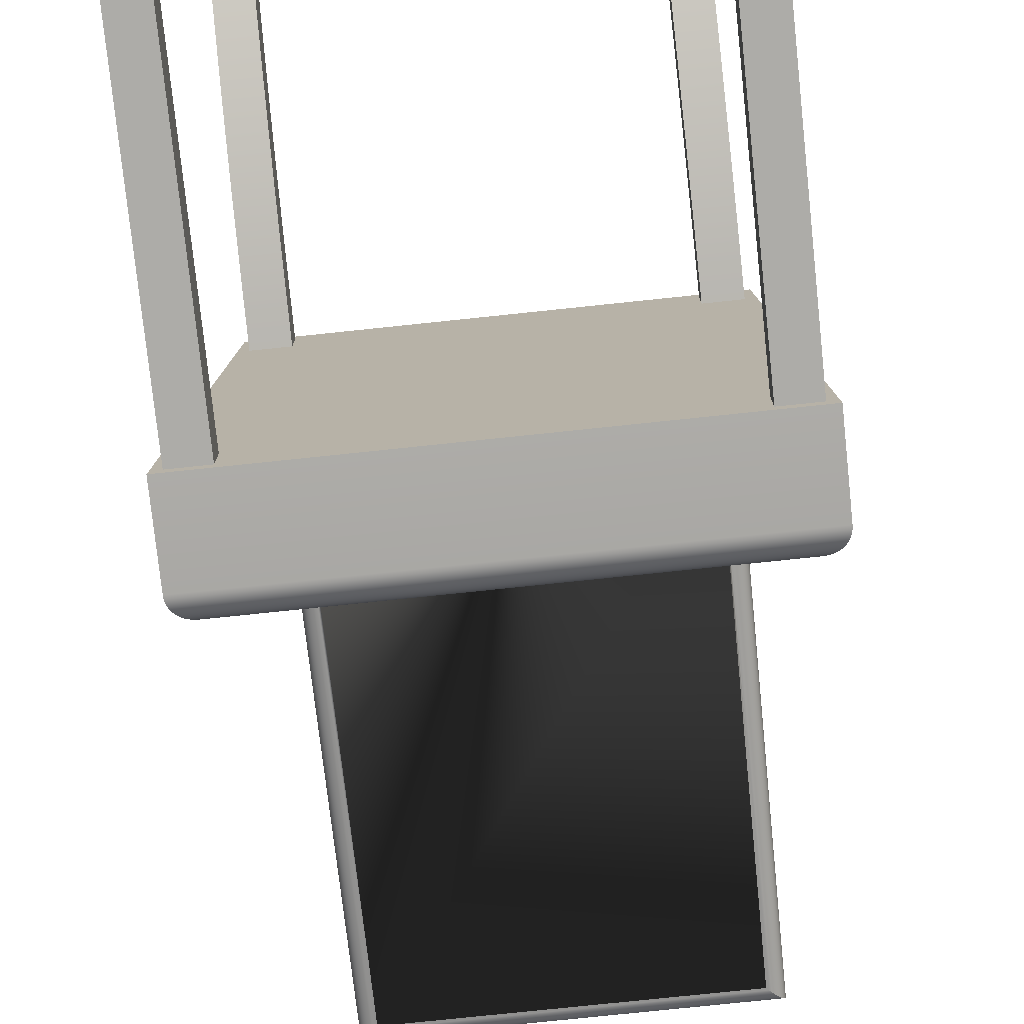
<metadata>
{"format":"obj","ext":"obj","renderer":"f3d","projection":"perspective","resolution":1024,"background":"white","views":[{"elev":-76.7,"azim":6.0,"up":"+Z"}]}
</metadata>
<code>
v -0.1751 -0.3262 -0.2865
v -0.1751 -0.02005 -0.3147
v -0.1751 -0.3262 -0.3147
v -0.1751 -0.02005 -0.2865
v -0.1469 -0.3262 -0.3147
v -0.1469 -0.02005 -0.2865
v -0.1469 -0.02005 -0.3147
v -0.1469 -0.3262 -0.2865
v -0.1549 -0.02005 -0.2865
v -0.1549 -0.02005 -0.3147
v -0.1831 -0.02005 -0.3228
v -0.1625 -0.02005 0.07148
v -0.1783 0.04804 -0.2314
v 0.1956 -0.02005 -0.3228
v 0.1749 -0.02005 0.07148
v -0.1831 0.04804 -0.3228
v -0.1625 0.04804 0.07148
v 0.006262 0.02428 0.07148
v -0.1829 0.05068 -0.3226
v -0.1623 0.05068 0.07148
v 0.006235 0.02427 0.07148
v 0.1797 0.04804 -0.01992
v 0.1956 0.04804 -0.3228
v 0.1749 0.04804 0.07148
v 0.1646 0.06586 0.07148
v -0.1824 0.05328 -0.3221
v 0.1954 0.05068 -0.3226
v -0.1618 0.05328 0.07148
v 0.1748 0.05068 0.07147
v -0.1618 0.05328 0.07145
v -0.1609 0.05579 0.07148
v 0.1742 0.05328 0.07148
v -0.1815 0.05579 -0.3213
v 0.1949 0.05328 -0.3221
v -0.1598 0.05817 0.07148
v 0.1734 0.05579 0.07148
v -0.1609 0.05579 0.0714
v -0.1583 0.06039 0.07148
v 0.1742 0.05328 0.07145
v 0.1723 0.05817 0.07148
v -0.1803 0.05817 -0.3201
v 0.194 0.05579 -0.3213
v -0.1566 0.0624 0.07148
v 0.1708 0.06039 0.07148
v -0.1598 0.05817 0.07135
v -0.1546 0.06417 0.07148
v 0.1734 0.05579 0.0714
v 0.1691 0.0624 0.07148
v -0.1788 0.06039 -0.3187
v 0.1928 0.05817 -0.3201
v -0.1525 0.06567 0.07148
v 0.1671 0.06417 0.07148
v -0.1583 0.06039 0.07127
v -0.1501 0.06688 0.07148
v 0.1723 0.05817 0.07135
v 0.1649 0.06567 0.07148
v -0.177 0.0624 -0.317
v 0.1912 0.06039 -0.3187
v 0.1626 0.06688 0.07148
v -0.1566 0.0624 0.07118
v 0.1601 0.06778 0.07148
v 0.1708 0.06039 0.07127
v -0.1749 0.06417 -0.315
v 0.1894 0.0624 -0.317
v -0.1476 0.06778 0.07148
v -0.1547 0.06417 0.07107
v 0.1874 0.06417 -0.315
v 0.1575 0.06835 0.07148
v 0.1691 0.0624 0.07118
v -0.1726 0.06567 -0.3128
v 0.1851 0.06567 -0.3128
v -0.145 0.06835 0.07148
v -0.1525 0.06567 0.07096
v 0.1671 0.06417 0.07107
v 0.1549 0.06858 0.07148
v -0.1701 0.06688 -0.3105
v 0.1826 0.06688 -0.3105
v 0.165 0.06567 0.07096
v 0.1549 0.06858 0.07148
v -0.1501 0.06688 0.07084
v 0.1549 0.06858 0.07096
v -0.1424 0.06858 0.07148
v -0.1675 0.06778 -0.308
v 0.18 0.06778 -0.308
v 0.1626 0.06688 0.07084
v -0.1422 0.06858 0.07096
v -0.1424 0.06858 0.07148
v -0.1477 0.06778 0.07071
v 0.1422 0.06858 0.002715
v 0.1559 0.4771 0.1203
v -0.1424 0.06858 0.07044
v -0.1648 0.06835 -0.3054
v 0.1772 0.06835 -0.3054
v 0.1601 0.06778 0.07071
v 0.1549 0.06858 0.07044
v -0.1286 0.06858 0.002715
v 0.1559 0.06858 0.07096
v -0.1422 0.4771 0.1203
v -0.1422 0.06858 0.01492
v -0.162 0.06858 -0.3028
v -0.1451 0.06835 0.07057
v 0.1559 0.06858 0.002715
v 0.1559 0.06858 0.05163
v -0.1286 0.4643 0.05051
v -0.1304 0.06858 0.002856
v 0.1559 0.4771 0.06427
v -0.1422 0.4771 0.06427
v -0.1421 0.06858 0.01336
v 0.1745 0.06858 -0.3028
v 0.1575 0.06835 0.07057
v 0.1559 0.06858 0.01492
v 0.1422 0.4643 0.05051
v -0.1321 0.06858 0.003197
v -0.1417 0.06858 0.01181
v -0.1422 0.06616 0.01463
v -0.1421 0.4773 0.06272
v 0.144 0.4662 0.05089
v -0.1304 0.4662 0.05089
v -0.1338 0.06858 0.003733
v 0.1558 0.4773 0.06272
v -0.1412 0.06858 0.01032
v -0.1421 0.06647 0.0131
v -0.1417 0.4772 0.06117
v 0.144 0.06856 0.002853
v -0.1321 0.4681 0.05146
v -0.1354 0.06858 0.004453
v -0.1404 0.06858 0.008909
v -0.1417 0.06678 0.01159
v -0.1412 0.4769 0.05964
v 0.1554 0.4772 0.06117
v 0.1559 0.06616 0.01463
v 0.1458 0.4681 0.05146
v -0.1338 0.4699 0.05221
v -0.1338 0.06838 0.003708
v -0.1369 0.06858 0.005347
v -0.1394 0.06858 0.007594
v -0.1412 0.06707 0.01014
v -0.1404 0.4763 0.05815
v 0.1549 0.4769 0.05964
v 0.1558 0.06647 0.0131
v 0.1458 0.06849 0.003186
v 0.1475 0.4699 0.05221
v -0.1354 0.06824 0.004412
v -0.1354 0.4716 0.05313
v -0.1382 0.06858 0.0064
v -0.1404 0.06735 0.008759
v -0.1394 0.4754 0.05673
v 0.1541 0.4763 0.05815
v 0.1554 0.06678 0.01159
v 0.1491 0.4716 0.05313
v -0.1369 0.06806 0.005284
v -0.1369 0.4731 0.0542
v -0.1394 0.06761 0.007476
v -0.1382 0.4743 0.05541
v 0.1531 0.4754 0.05673
v 0.1549 0.06707 0.01014
v 0.1475 0.06838 0.003708
v 0.1506 0.4731 0.0542
v -0.1382 0.06785 0.006312
v 0.1519 0.4743 0.05541
v 0.1541 0.06735 0.008759
v 0.1491 0.06824 0.004412
v 0.1531 0.06761 0.007476
v 0.1506 0.06806 0.005284
v 0.1519 0.06785 0.006312
v 0.1687 -0.0724 0.06947
v 0.1405 -0.09846 0.07323
v 0.1687 -0.09846 0.07323
v 0.1405 -0.0724 0.06947
v 0.1405 -0.1244 0.07765
v 0.1687 -0.2268 0.0737
v 0.1687 -0.04626 0.06639
v 0.1405 -0.2268 0.0737
v 0.1687 -0.1244 0.07765
v 0.1687 -0.2015 0.06666
v 0.1405 -0.04626 0.06639
v 0.1405 -0.2015 0.06666
v 0.1405 -0.1502 0.08273
v 0.1405 -0.252 0.08139
v 0.1687 -0.252 0.08139
v 0.1687 -0.02005 0.06397
v 0.1687 -0.1502 0.08273
v 0.1405 -0.02005 0.06397
v 0.1687 -0.1759 0.06026
v 0.1405 -0.1759 0.08847
v 0.1405 -0.277 0.08972
v 0.1687 -0.277 0.08972
v 0.1405 -0.1759 0.06026
v 0.1687 -0.1502 0.05452
v 0.1687 -0.1759 0.08847
v 0.1405 -0.1502 0.05452
v 0.1687 -0.1244 0.04945
v 0.1405 -0.2015 0.09486
v 0.1687 -0.2015 0.09486
v 0.1405 -0.3017 0.09869
v 0.1405 -0.1244 0.04945
v 0.1687 -0.09846 0.04503
v 0.1687 -0.3017 0.09869
v 0.1405 -0.09846 0.04503
v 0.1687 -0.0724 0.04127
v 0.1405 -0.2268 0.1019
v 0.1687 -0.2268 0.1019
v 0.1405 -0.3262 0.1083
v 0.1405 -0.0724 0.04127
v 0.1687 -0.04626 0.03818
v 0.1687 -0.3262 0.1083
v 0.1405 -0.04626 0.03818
v 0.1687 -0.02005 0.03577
v 0.1405 -0.252 0.1096
v 0.1687 -0.252 0.1096
v 0.1405 -0.02005 0.03577
v 0.1405 -0.277 0.1179
v 0.1687 -0.277 0.1179
v 0.1405 -0.3017 0.1269
v 0.1405 -0.3262 0.1365
v 0.1687 -0.3017 0.1269
v 0.1687 -0.3262 0.1365
v 0.1593 -0.3262 -0.2865
v 0.1593 -0.02005 -0.3147
v 0.1593 -0.3262 -0.3147
v 0.1593 -0.02005 -0.2865
v 0.1875 -0.3262 -0.3147
v 0.1875 -0.02005 -0.2865
v 0.1875 -0.02005 -0.3147
v 0.1875 -0.3262 -0.2865
v -0.1563 -0.04626 0.03717
v -0.1281 -0.0724 0.04026
v -0.1563 -0.0724 0.04026
v -0.1281 -0.04626 0.03717
v -0.1281 -0.09846 0.04401
v -0.1563 -0.02005 0.06296
v -0.1563 -0.02005 0.03475
v -0.1281 -0.02005 0.06296
v -0.1563 -0.09846 0.04401
v -0.1281 -0.02005 0.03475
v -0.1281 -0.1244 0.04843
v -0.1563 -0.1244 0.04843
v -0.1281 -0.1502 0.05351
v -0.1563 -0.1502 0.05351
v -0.1281 -0.1759 0.05925
v -0.1563 -0.1759 0.05925
v -0.1281 -0.2015 0.06564
v -0.1563 -0.2015 0.06564
v -0.1281 -0.04626 0.06537
v -0.1563 -0.04626 0.06537
v -0.1281 -0.0724 0.06846
v -0.1281 -0.2268 0.07269
v -0.1563 -0.0724 0.06846
v -0.1549 -0.02005 0.06296
v -0.1563 -0.2268 0.07269
v -0.1281 -0.09846 0.07222
v -0.1281 -0.252 0.08038
v -0.1563 -0.09846 0.07222
v -0.1281 -0.1244 0.07663
v -0.1563 -0.252 0.08038
v -0.1563 -0.1244 0.07663
v -0.1281 -0.277 0.08871
v -0.1281 -0.1502 0.08171
v -0.1563 -0.277 0.08871
v -0.1563 -0.1502 0.08171
v -0.1281 -0.3017 0.09768
v -0.1281 -0.1759 0.08745
v -0.1563 -0.3017 0.09768
v -0.1281 -0.2015 0.09385
v -0.1563 -0.1759 0.08745
v -0.1281 -0.3262 0.1073
v -0.1563 -0.2015 0.09385
v -0.1281 -0.2268 0.1009
v -0.1563 -0.3262 0.1073
v -0.1563 -0.2268 0.1009
v -0.1281 -0.252 0.1086
v -0.1563 -0.3262 0.1355
v -0.1563 -0.3017 0.1259
v -0.1563 -0.252 0.1086
v -0.1281 -0.277 0.1169
v -0.1281 -0.3017 0.1259
v -0.1281 -0.3262 0.1355
v -0.1563 -0.277 0.1169
v -0.1304 0.06856 0.002853
v -0.1321 0.06849 0.003186
v -0.1549 -0.02005 0.03577
v -0.1549 -0.02005 0.06397
g mesh1_mesh1-geometry
f 1 2 3
f 2 1 4
g mesh1_mesh1-geometry
f 3 2 1
f 4 1 2
f 2 5 3
f 3 5 2
f 1 6 4
f 4 6 1
f 5 2 7
f 7 2 5
f 6 1 8
f 8 1 6
f 4 6 9
f 9 6 4
f 7 2 10
f 10 2 7
f 6 5 7
f 7 5 6
f 5 6 8
f 8 6 5
g mesh1_mesh1-geometry
f 5 1 3
f 3 1 5
f 4 11 2
f 2 11 4
f 1 5 8
f 8 5 1
f 4 12 11
f 11 12 4
f 11 10 2
f 2 10 11
f 9 12 4
f 4 12 9
f 13 11 12
f 12 11 13
f 14 10 11
f 11 10 14
f 12 9 15
f 15 9 12
f 11 13 16
f 16 13 11
f 17 13 12
f 12 13 17
f 10 14 15
f 15 14 10
f 16 14 11
f 11 14 16
f 10 15 9
f 9 15 10
f 18 12 15
f 15 12 18
f 13 19 16
f 16 19 13
f 20 13 17
f 17 13 20
f 21 17 12
f 12 17 21
f 22 15 14
f 14 15 22
f 14 16 23
f 23 16 14
f 12 18 21
f 21 18 12
f 24 18 15
f 15 18 24
f 19 13 20
f 20 13 19
f 19 23 16
f 16 23 19
f 17 25 20
f 20 25 17
f 17 21 18
f 18 21 17
f 15 22 24
f 24 22 15
f 22 14 23
f 23 14 22
f 18 24 25
f 25 24 18
f 20 26 19
f 19 26 20
f 23 19 27
f 27 19 23
f 17 18 25
f 25 18 17
f 20 25 28
f 28 25 20
f 22 29 24
f 24 29 22
f 27 22 23
f 23 22 27
f 25 24 29
f 29 24 25
f 26 20 30
f 30 20 26
f 26 27 19
f 19 27 26
f 28 25 31
f 31 25 28
f 22 27 29
f 29 27 22
f 25 29 32
f 32 29 25
f 30 33 26
f 26 33 30
f 27 26 34
f 34 26 27
f 31 25 35
f 35 25 31
f 34 29 27
f 27 29 34
f 25 32 36
f 36 32 25
f 33 30 37
f 37 30 33
f 33 34 26
f 26 34 33
f 35 25 38
f 38 25 35
f 29 34 39
f 39 34 29
f 25 36 40
f 40 36 25
f 37 41 33
f 33 41 37
f 34 33 42
f 42 33 34
f 38 25 43
f 43 25 38
f 42 39 34
f 34 39 42
f 25 40 44
f 44 40 25
f 41 37 45
f 45 37 41
f 41 42 33
f 33 42 41
f 43 25 46
f 46 25 43
f 39 42 47
f 47 42 39
f 25 44 48
f 48 44 25
f 45 49 41
f 41 49 45
f 42 41 50
f 50 41 42
f 46 25 51
f 51 25 46
f 50 47 42
f 42 47 50
f 25 48 52
f 52 48 25
f 49 45 53
f 53 45 49
f 49 50 41
f 41 50 49
f 51 25 54
f 54 25 51
f 47 50 55
f 55 50 47
f 25 52 56
f 56 52 25
f 53 57 49
f 49 57 53
f 50 49 58
f 58 49 50
f 54 25 59
f 59 25 54
f 58 55 50
f 50 55 58
f 57 53 60
f 60 53 57
f 57 58 49
f 49 58 57
f 54 59 61
f 61 59 54
f 55 58 62
f 62 58 55
f 60 63 57
f 57 63 60
f 58 57 64
f 64 57 58
f 54 61 65
f 65 61 54
f 64 62 58
f 58 62 64
f 63 60 66
f 66 60 63
f 67 57 63
f 63 57 67
f 57 67 64
f 64 67 57
f 65 61 68
f 68 61 65
f 62 64 69
f 69 64 62
f 66 70 63
f 63 70 66
f 63 71 67
f 67 71 63
f 67 69 64
f 64 69 67
f 65 68 72
f 72 68 65
f 70 66 73
f 73 66 70
f 71 63 70
f 70 63 71
f 71 74 67
f 67 74 71
f 69 67 74
f 74 67 69
f 72 68 75
f 75 68 72
f 73 76 70
f 70 76 73
f 70 77 71
f 71 77 70
f 74 71 78
f 78 71 74
f 72 75 79
f 79 75 72
f 76 73 80
f 80 73 76
f 77 70 76
f 76 70 77
f 77 78 71
f 71 78 77
f 81 79 75
f 75 79 81
f 79 82 72
f 72 82 79
f 80 83 76
f 76 83 80
f 76 84 77
f 77 84 76
f 78 77 85
f 85 77 78
f 79 81 86
f 86 81 79
f 82 79 87
f 87 79 82
f 83 80 88
f 88 80 83
f 84 76 83
f 83 76 84
f 84 85 77
f 77 85 84
f 81 89 86
f 86 89 81
f 81 90 86
f 86 90 81
f 79 86 87
f 87 86 79
f 87 91 82
f 82 91 87
f 88 92 83
f 83 92 88
f 83 93 84
f 84 93 83
f 85 84 94
f 94 84 85
f 95 89 81
f 81 89 95
f 86 89 96
f 96 89 86
f 90 81 97
f 97 81 90
f 86 90 98
f 98 90 86
f 87 86 99
f 99 86 87
f 87 100 91
f 91 100 87
f 92 88 101
f 101 88 92
f 93 83 92
f 92 83 93
f 93 94 84
f 84 94 93
f 95 102 89
f 89 102 95
f 103 81 95
f 95 81 103
f 89 100 96
f 96 100 89
f 104 89 96
f 96 89 104
f 86 96 105
f 105 96 86
f 81 103 97
f 97 103 81
f 97 106 90
f 90 106 97
f 98 106 90
f 90 106 98
f 107 86 98
f 98 86 107
f 86 108 99
f 99 108 86
f 86 107 99
f 99 107 86
f 99 100 87
f 87 100 99
f 100 101 91
f 91 101 100
f 101 100 92
f 92 100 101
f 92 109 93
f 93 109 92
f 94 93 110
f 110 93 94
f 95 111 102
f 102 111 95
f 102 100 89
f 89 100 102
f 110 103 95
f 95 103 110
f 111 95 103
f 103 95 111
f 96 100 105
f 105 100 96
f 89 104 112
f 112 104 89
f 104 105 96
f 96 105 104
f 86 105 113
f 113 105 86
f 103 106 97
f 97 106 103
f 106 98 107
f 107 98 106
f 86 114 108
f 108 114 86
f 115 108 99
f 99 108 115
f 116 99 108
f 108 99 116
f 108 100 99
f 99 100 108
f 99 116 107
f 107 116 99
f 109 92 100
f 100 92 109
f 109 110 93
f 93 110 109
f 111 109 102
f 102 109 111
f 102 109 100
f 100 109 102
f 110 109 103
f 103 109 110
f 109 111 103
f 103 111 109
f 106 103 111
f 111 103 106
f 105 100 113
f 113 100 105
f 117 104 112
f 112 104 117
f 89 117 112
f 112 117 89
f 105 104 118
f 118 104 105
f 118 113 105
f 105 113 118
f 86 113 119
f 119 113 86
f 107 120 106
f 106 120 107
f 86 121 114
f 114 121 86
f 122 114 108
f 108 114 122
f 123 108 114
f 114 108 123
f 114 100 108
f 108 100 114
f 108 115 122
f 122 115 108
f 108 123 116
f 116 123 108
f 120 107 116
f 116 107 120
f 120 111 106
f 106 111 120
f 113 100 119
f 119 100 113
f 104 117 118
f 118 117 104
f 117 89 124
f 124 89 117
f 113 118 125
f 125 118 113
f 125 119 113
f 113 119 125
f 86 119 126
f 126 119 86
f 86 127 121
f 121 127 86
f 128 121 114
f 114 121 128
f 129 114 121
f 121 114 129
f 121 100 114
f 114 100 121
f 114 122 128
f 128 122 114
f 114 129 123
f 123 129 114
f 130 116 123
f 123 116 130
f 116 130 120
f 120 130 116
f 120 131 111
f 111 131 120
f 119 100 126
f 126 100 119
f 132 118 117
f 117 118 132
f 124 132 117
f 117 132 124
f 118 132 125
f 125 132 118
f 119 125 133
f 133 125 119
f 126 134 119
f 119 134 126
f 133 126 119
f 119 126 133
f 86 126 135
f 135 126 86
f 86 136 127
f 127 136 86
f 137 127 121
f 121 127 137
f 127 100 121
f 121 100 127
f 138 121 127
f 127 121 138
f 121 128 137
f 137 128 121
f 121 138 129
f 129 138 121
f 139 123 129
f 129 123 139
f 123 139 130
f 130 139 123
f 130 140 120
f 120 140 130
f 131 120 140
f 140 120 131
f 126 100 135
f 135 100 126
f 132 124 141
f 141 124 132
f 142 125 132
f 132 125 142
f 125 142 133
f 133 142 125
f 134 126 143
f 143 126 134
f 126 133 144
f 144 133 126
f 135 143 126
f 126 143 135
f 144 135 126
f 126 135 144
f 86 135 145
f 145 135 86
f 86 145 136
f 136 145 86
f 146 136 127
f 127 136 146
f 147 127 136
f 136 127 147
f 136 100 127
f 127 100 136
f 127 137 146
f 146 137 127
f 127 147 138
f 138 147 127
f 148 129 138
f 138 129 148
f 129 148 139
f 139 148 129
f 139 149 130
f 130 149 139
f 140 130 149
f 149 130 140
f 135 100 145
f 145 100 135
f 141 142 132
f 132 142 141
f 150 133 142
f 142 133 150
f 133 150 144
f 144 150 133
f 143 135 151
f 151 135 143
f 135 144 152
f 152 144 135
f 145 151 135
f 135 151 145
f 152 145 135
f 135 145 152
f 153 145 136
f 136 145 153
f 154 136 145
f 145 136 154
f 145 100 136
f 136 100 145
f 136 146 153
f 153 146 136
f 136 154 147
f 147 154 136
f 155 138 147
f 147 138 155
f 138 155 148
f 148 155 138
f 148 156 139
f 139 156 148
f 149 139 156
f 156 139 149
f 142 141 157
f 157 141 142
f 157 150 142
f 142 150 157
f 158 144 150
f 150 144 158
f 144 158 152
f 152 158 144
f 151 145 159
f 159 145 151
f 145 152 154
f 154 152 145
f 145 153 159
f 159 153 145
f 160 147 154
f 154 147 160
f 147 160 155
f 155 160 147
f 155 161 148
f 148 161 155
f 156 148 161
f 161 148 156
f 150 157 162
f 162 157 150
f 162 158 150
f 150 158 162
f 160 152 158
f 158 152 160
f 152 160 154
f 154 160 152
f 160 163 155
f 155 163 160
f 161 155 163
f 163 155 161
f 158 162 164
f 164 162 158
f 164 160 158
f 158 160 164
f 163 160 165
f 165 160 163
f 160 164 165
f 165 164 160
g mesh2_mesh2-geometry
f 166 167 168
f 167 166 169
f 168 167 166
f 169 166 167
f 170 168 167
f 167 168 170
f 168 166 171
f 172 169 166
f 166 169 172
f 169 173 167
f 167 173 169
f 168 170 174
f 174 170 168
f 167 173 170
f 170 173 167
f 171 166 175
f 174 168 171
f 169 172 176
f 176 172 169
f 166 172 175
f 169 177 173
f 173 177 169
f 178 174 170
f 170 174 178
f 170 173 179
f 179 173 170
f 173 175 171
f 171 175 173
f 180 174 171
f 181 176 172
f 172 176 181
f 176 177 169
f 169 177 176
f 172 181 175
f 175 173 177
f 177 173 175
f 174 178 182
f 182 178 174
f 170 179 178
f 178 179 170
f 171 179 173
f 173 179 171
f 182 174 180
f 179 171 180
f 180 171 179
f 176 181 183
f 183 181 176
f 183 177 176
f 176 177 183
f 175 181 184
f 177 184 175
f 175 184 177
f 185 182 178
f 178 182 185
f 178 179 186
f 186 179 178
f 187 182 180
f 180 186 179
f 179 186 180
f 183 188 177
f 177 188 183
f 184 181 189
f 184 177 188
f 188 177 184
f 182 185 190
f 190 185 182
f 178 186 185
f 185 186 178
f 190 182 187
f 186 180 187
f 187 180 186
f 183 191 188
f 188 191 183
f 189 181 192
f 188 189 184
f 184 189 188
f 193 190 185
f 185 190 193
f 185 186 193
f 193 186 185
f 194 190 187
f 187 195 186
f 186 195 187
f 183 196 191
f 191 196 183
f 189 188 191
f 191 188 189
f 192 181 197
f 191 192 189
f 189 192 191
f 190 193 194
f 194 193 190
f 193 186 195
f 195 186 193
f 198 194 187
f 195 187 198
f 198 187 195
f 183 199 196
f 196 199 183
f 192 191 196
f 196 191 192
f 197 181 200
f 196 197 192
f 192 197 196
f 201 194 193
f 193 194 201
f 193 195 201
f 201 195 193
f 202 194 198
f 198 203 195
f 195 203 198
f 183 204 199
f 199 204 183
f 197 196 199
f 199 196 197
f 200 181 205
f 199 200 197
f 197 200 199
f 194 201 202
f 202 201 194
f 201 195 203
f 203 195 201
f 206 202 198
f 203 198 206
f 206 198 203
f 183 207 204
f 204 207 183
f 200 199 204
f 204 199 200
f 208 205 181
f 204 205 200
f 200 205 204
f 209 202 201
f 201 202 209
f 201 203 209
f 209 203 201
f 210 202 206
f 207 183 211
f 211 183 207
f 205 204 207
f 207 204 205
f 207 208 205
f 205 208 207
f 202 209 210
f 210 209 202
f 209 203 212
f 212 203 209
f 213 210 206
f 214 203 215
f 215 203 214
f 208 207 211
f 211 207 208
f 212 210 209
f 209 210 212
f 212 203 214
f 214 203 212
f 210 212 213
f 213 212 210
f 216 213 206
f 217 216 206
f 216 215 217
f 217 215 216
f 215 216 214
f 214 216 215
f 214 213 212
f 212 213 214
f 213 214 216
f 216 214 213
g mesh2_mesh2-geometry
f 171 166 168
f 175 166 171
f 171 168 174
f 175 172 166
f 171 174 180
f 175 181 172
f 180 174 182
f 184 181 175
f 180 182 187
f 189 181 184
f 187 182 190
f 192 181 189
f 187 190 194
f 197 181 192
f 187 194 198
f 200 181 197
f 198 194 202
f 205 181 200
f 198 202 206
f 181 205 208
f 206 202 210
f 206 210 213
f 206 213 216
f 206 216 217
g mesh2_mesh2-geometry
f 206 215 203
f 203 215 206
f 215 206 217
f 217 206 215
g mesh3_mesh3-geometry
f 218 219 220
f 219 218 221
f 220 219 218
f 221 218 219
f 219 222 220
f 220 222 219
f 218 223 221
f 221 223 218
f 222 219 224
f 224 219 222
f 223 218 225
f 225 218 223
f 224 222 223
f 225 223 222
g mesh3_mesh3-geometry
f 222 218 220
f 220 218 222
f 218 222 225
f 225 222 218
g mesh3_mesh3-geometry
f 223 222 224
f 222 223 225
g mesh4_mesh4-geometry
f 226 227 228
f 227 226 229
f 228 227 226
f 229 226 227
f 230 228 227
f 227 228 230
f 228 226 231
f 232 229 226
f 226 229 232
f 229 233 227
f 227 233 229
f 228 230 234
f 234 230 228
f 227 233 230
f 230 233 227
f 232 231 226
f 234 228 231
f 229 232 235
f 235 232 229
f 233 229 235
f 235 229 233
f 236 234 230
f 230 234 236
f 230 233 236
f 236 233 230
f 237 234 231
f 234 236 237
f 237 236 234
f 236 233 238
f 238 233 236
f 239 237 231
f 238 237 236
f 236 237 238
f 238 233 240
f 240 233 238
f 237 238 239
f 239 238 237
f 241 239 231
f 240 233 242
f 242 233 240
f 240 239 238
f 238 239 240
f 239 240 241
f 241 240 239
f 243 241 231
f 242 233 244
f 244 233 242
f 242 241 240
f 240 241 242
f 241 242 243
f 243 242 241
f 245 243 231
f 231 244 233
f 233 244 231
f 242 244 246
f 246 244 242
f 247 243 242
f 242 243 247
f 248 243 245
f 244 231 245
f 245 231 244
f 231 233 249
f 249 233 231
f 245 246 244
f 244 246 245
f 242 246 247
f 247 246 242
f 243 247 250
f 250 247 243
f 250 243 248
f 246 245 248
f 248 245 246
f 247 246 251
f 251 246 247
f 252 250 247
f 247 250 252
f 253 250 248
f 248 251 246
f 246 251 248
f 247 251 254
f 254 251 247
f 250 252 255
f 255 252 250
f 247 254 252
f 252 254 247
f 256 250 253
f 251 248 253
f 253 248 251
f 253 254 251
f 251 254 253
f 257 255 252
f 252 255 257
f 255 250 256
f 252 254 258
f 258 254 252
f 254 253 256
f 256 253 254
f 255 257 259
f 259 257 255
f 252 258 257
f 257 258 252
f 260 255 256
f 256 258 254
f 254 258 256
f 261 259 257
f 257 259 261
f 259 255 260
f 257 258 262
f 262 258 257
f 258 256 260
f 260 256 258
f 259 261 263
f 263 261 259
f 257 264 261
f 261 264 257
f 265 259 260
f 260 262 258
f 258 262 260
f 257 262 264
f 264 262 257
f 266 263 261
f 261 263 266
f 263 259 267
f 261 264 268
f 268 264 261
f 267 259 265
f 262 260 265
f 265 260 262
f 265 264 262
f 262 264 265
f 263 266 269
f 269 266 263
f 261 268 266
f 266 268 261
f 270 263 267
f 267 268 264
f 264 268 267
f 264 265 267
f 267 265 264
f 269 263 270
f 266 268 271
f 271 268 266
f 268 267 270
f 270 267 268
f 272 269 273
f 274 269 270
f 270 271 268
f 268 271 270
f 266 271 275
f 275 271 266
f 266 276 277
f 277 276 266
f 277 273 272
f 272 273 277
f 273 269 278
f 278 269 274
f 271 270 274
f 274 270 271
f 274 275 271
f 271 275 274
f 266 275 276
f 276 275 266
f 273 277 276
f 276 277 273
f 276 278 273
f 273 278 276
f 275 274 278
f 278 274 275
f 278 276 275
f 275 276 278
g mesh4_mesh4-geometry
f 231 226 228
f 226 231 232
f 231 228 234
f 231 234 237
f 231 237 239
f 231 239 241
f 231 241 243
f 231 243 245
f 245 243 248
f 248 243 250
f 248 250 253
f 253 250 256
f 256 250 255
f 256 255 260
f 260 255 259
f 260 259 265
f 267 259 263
f 265 259 267
f 267 263 270
f 270 263 269
f 273 269 272
f 270 269 274
f 278 269 273
f 274 269 278
g mesh4_mesh4-geometry
f 266 272 269
f 269 272 266
f 272 266 277
f 277 266 272
g mesh5_mesh5-geometry
l 206 203
l 206 217
l 215 203
l 217 215
g mesh6_mesh6-geometry
l 3 5
l 8 5
l 1 8
g mesh7_mesh7-geometry
l 269 272
g mesh8_mesh8-geometry
l 111 102
l 89 102
g mesh9_mesh9-geometry
l 95 81
l 81 97
l 97 103
g mesh10_mesh10-geometry
l 279 105
l 279 280
l 96 279
l 280 134
l 280 113
g mesh11_mesh11-geometry
l 249 281
l 282 249

</code>
